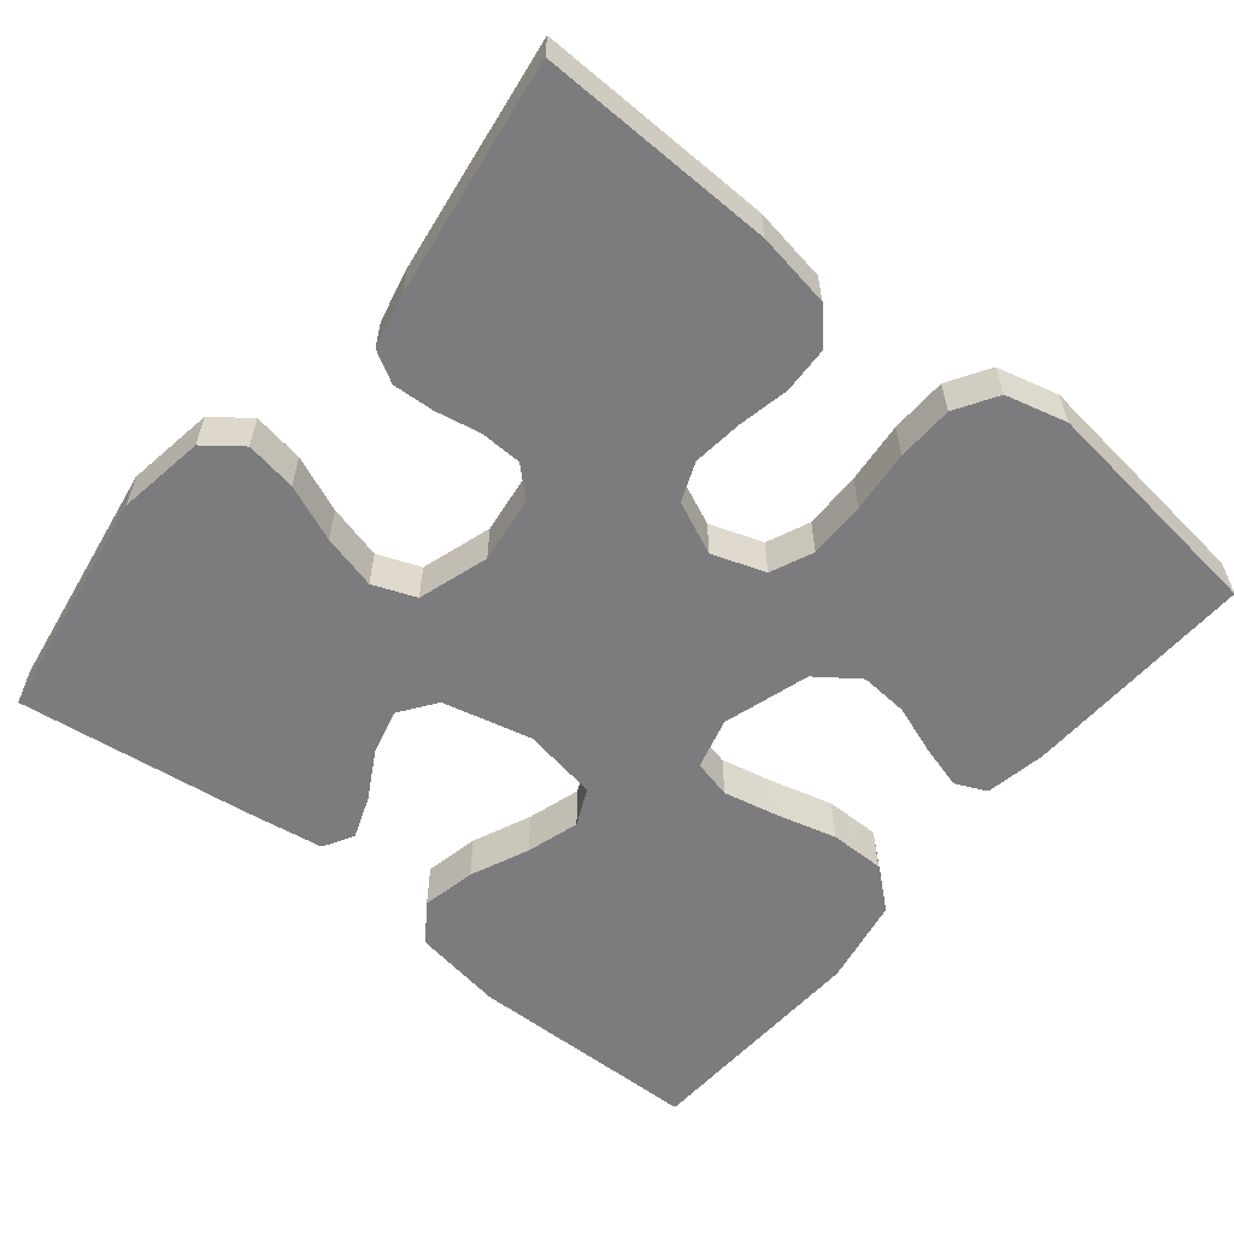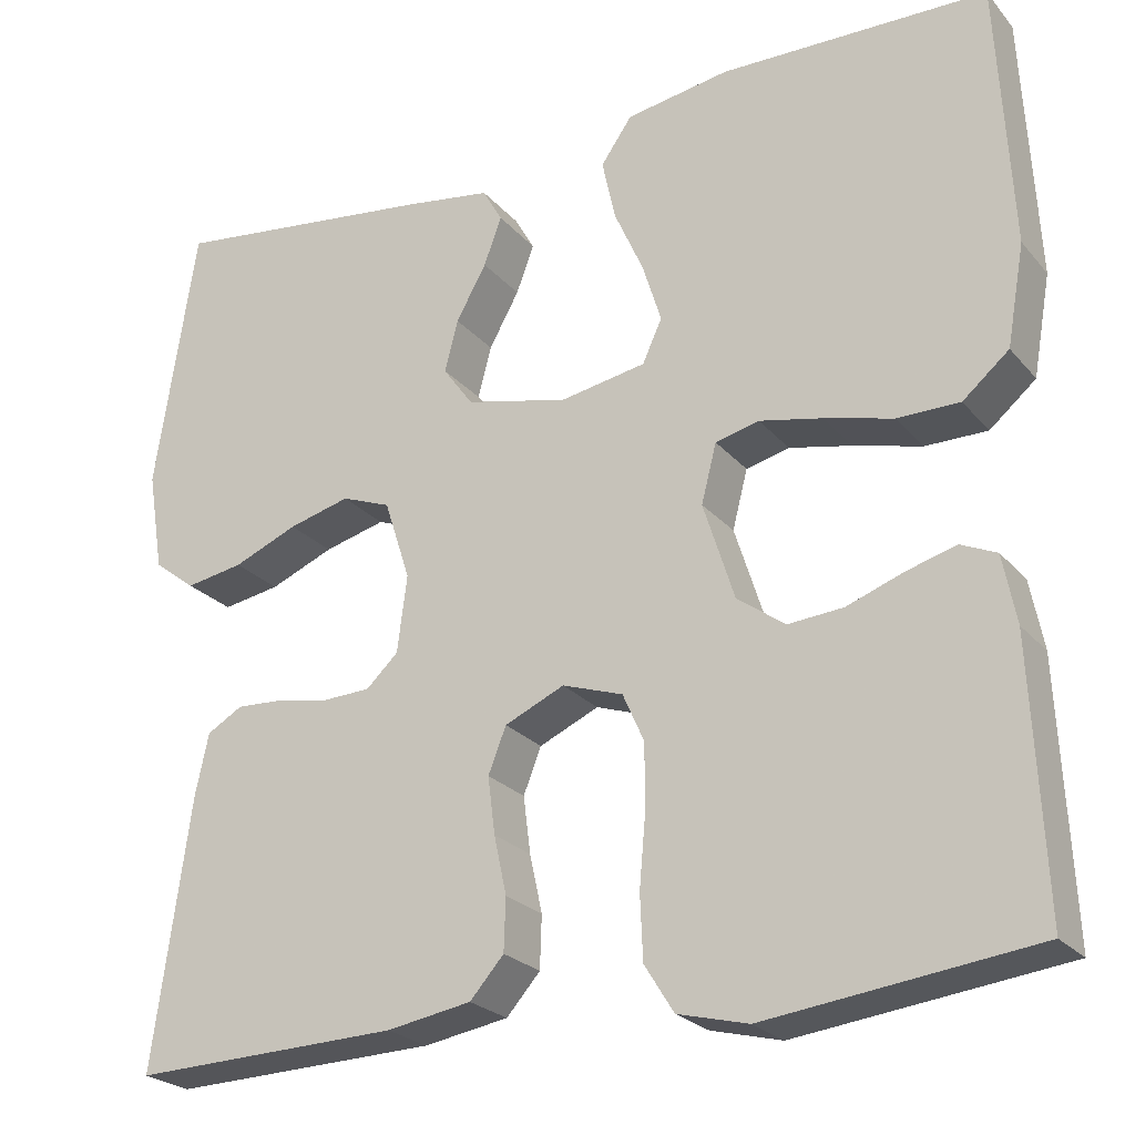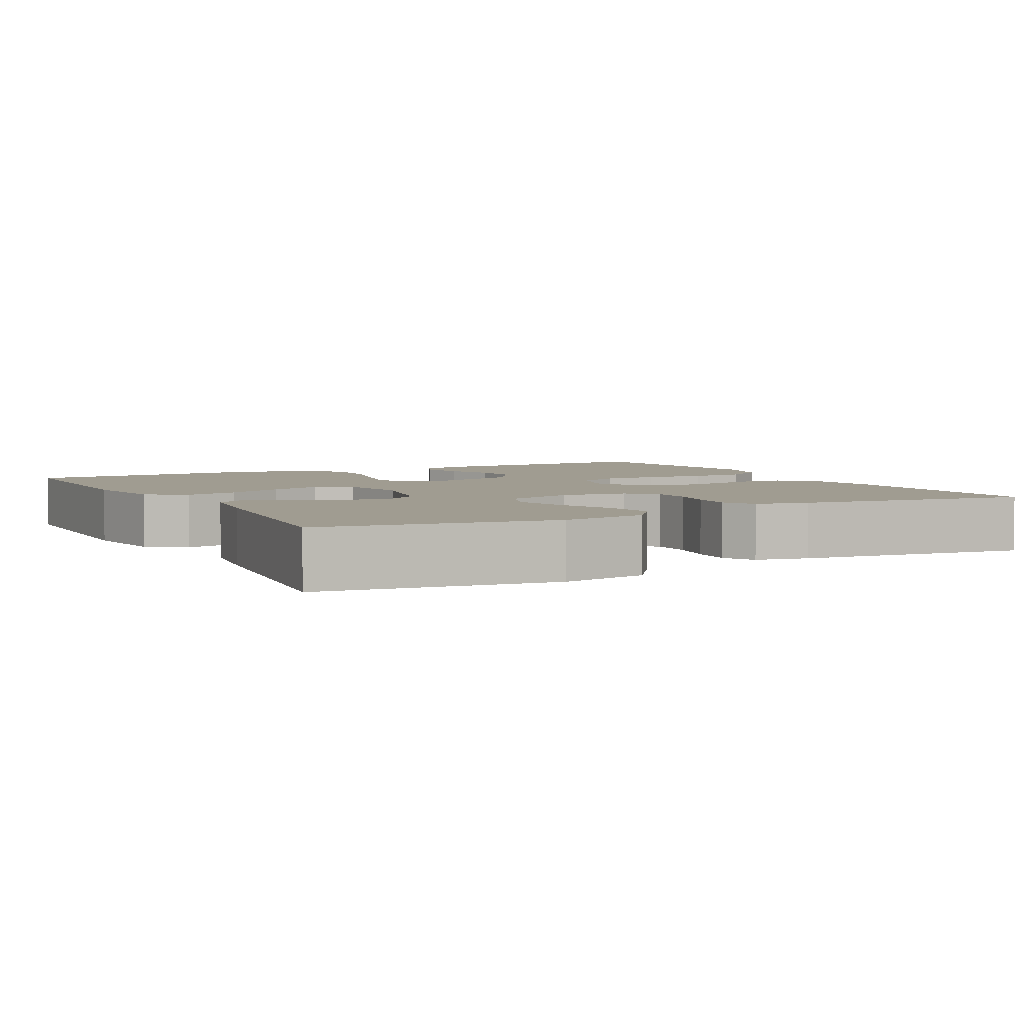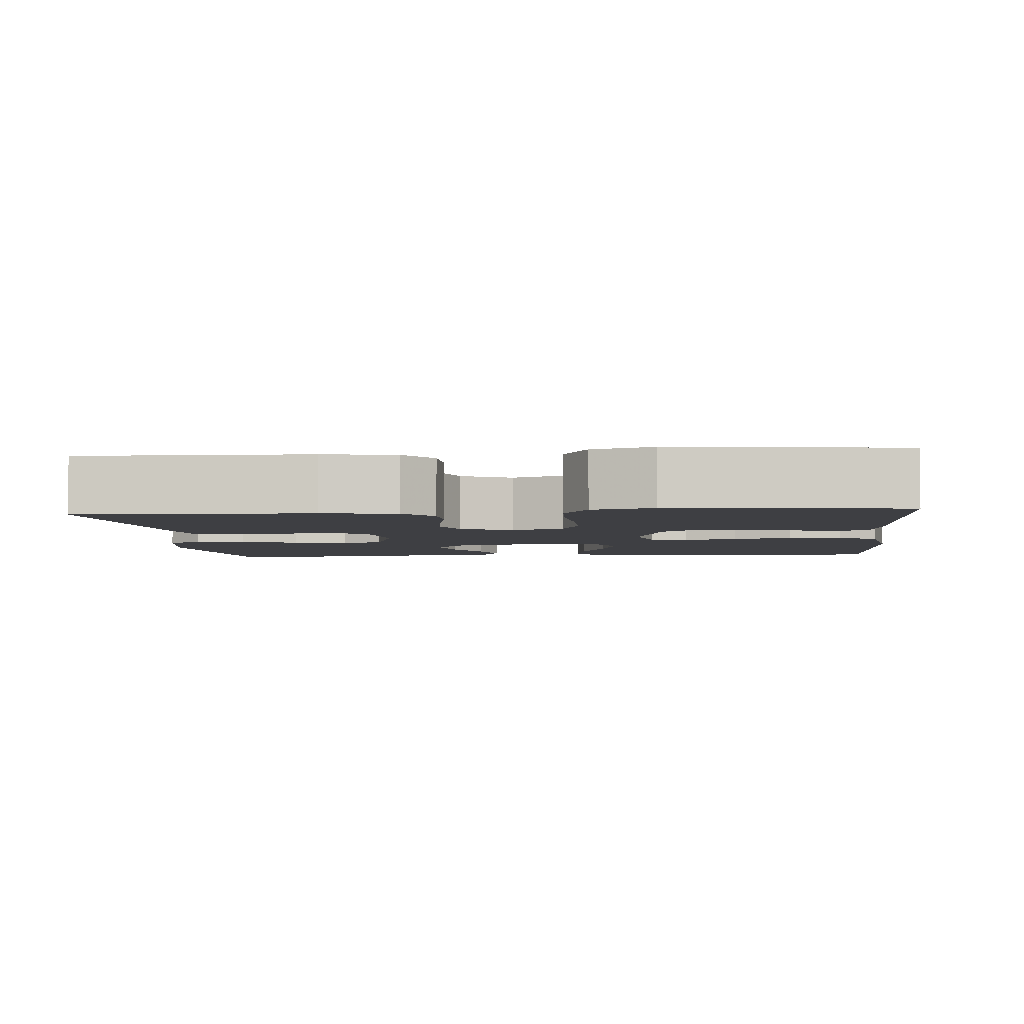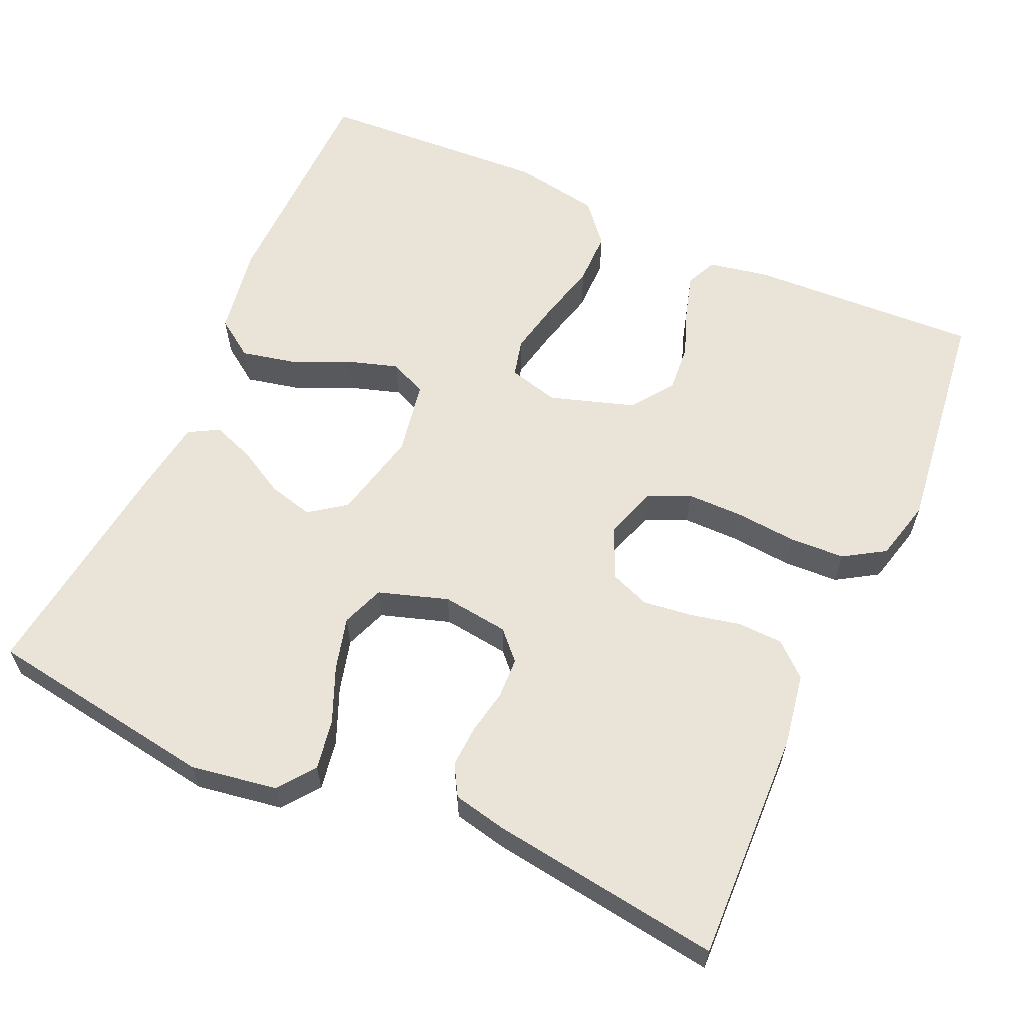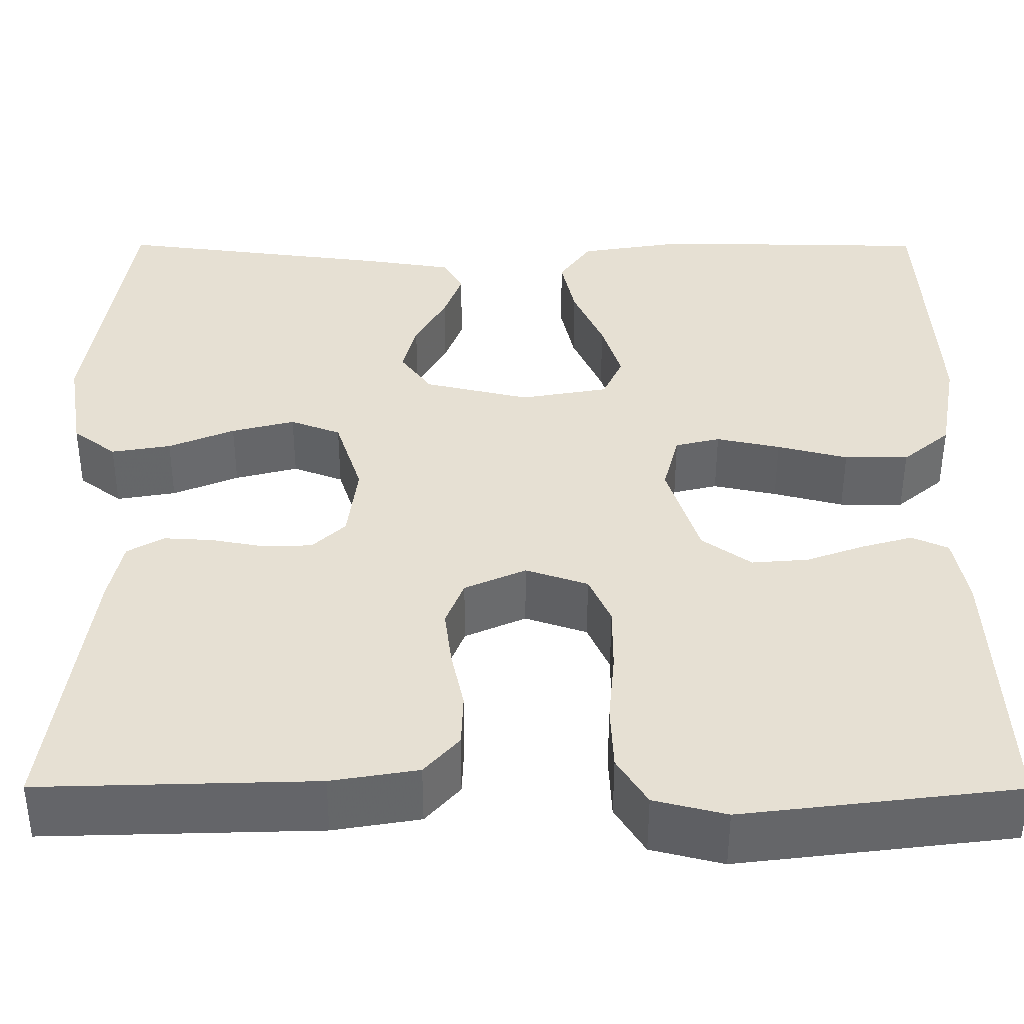
<metadata>
{"format":"obj","ext":"obj","renderer":"f3d","projection":"perspective","resolution":1024,"background":"white","views":[{"elev":-58.9,"azim":141.0,"up":"+Y"},{"elev":-24.1,"azim":-150.1,"up":"+Z"},{"elev":4.4,"azim":61.8,"up":"+Y"},{"elev":-4.2,"azim":-174.6,"up":"+Y"},{"elev":61.0,"azim":114.1,"up":"+Y"},{"elev":-51.5,"azim":179.9,"up":"+Z"}]}
</metadata>
<code>
v 0.5 0.07 -0.5
v 0.2 0.07 -0.491
v 0.105 0.07 -0.475
v 0.067 0.07 -0.432
v 0.065 0.07 -0.373
v 0.079 0.07 -0.308
v 0.087 0.07 -0.244
v 0.067 0.07 -0.193
v 0 0.07 -0.163
v -0.068 0.07 -0.186
v -0.092 0.07 -0.24
v -0.092 0.07 -0.313
v -0.085 0.07 -0.392
v -0.088 0.07 -0.464
v -0.121 0.07 -0.517
v -0.2 0.07 -0.537
v -0.5 0.07 -0.5
v -0.486 0.07 -0.2
v -0.471 0.07 -0.123
v -0.431 0.07 -0.105
v -0.375 0.07 -0.121
v -0.312 0.07 -0.144
v -0.25 0.07 -0.149
v -0.196 0.07 -0.11
v -0.161 0.07 0
v -0.178 0.07 0.066
v -0.227 0.07 0.078
v -0.297 0.07 0.063
v -0.374 0.07 0.043
v -0.444 0.07 0.043
v -0.496 0.07 0.087
v -0.516 0.07 0.2
v -0.5 0.07 0.5
v -0.2 0.07 0.505
v -0.084 0.07 0.486
v -0.049 0.07 0.436
v -0.064 0.07 0.367
v -0.097 0.07 0.293
v -0.118 0.07 0.226
v -0.096 0.07 0.178
v 0 0.07 0.161
v 0.115 0.07 0.188
v 0.149 0.07 0.235
v 0.134 0.07 0.293
v 0.1 0.07 0.354
v 0.08 0.07 0.408
v 0.102 0.07 0.447
v 0.2 0.07 0.462
v 0.5 0.07 0.5
v 0.546 0.07 0.2
v 0.528 0.07 0.088
v 0.481 0.07 0.052
v 0.416 0.07 0.063
v 0.344 0.07 0.093
v 0.275 0.07 0.111
v 0.22 0.07 0.09
v 0.191 0.07 0
v 0.202 0.07 -0.086
v 0.238 0.07 -0.12
v 0.291 0.07 -0.122
v 0.349 0.07 -0.111
v 0.403 0.07 -0.108
v 0.443 0.07 -0.131
v 0.458 0.07 -0.2
v 0.5 0 -0.5
v 0.2 0 -0.491
v 0.105 0 -0.475
v 0.067 0 -0.432
v 0.065 0 -0.373
v 0.079 0 -0.308
v 0.087 0 -0.244
v 0.067 0 -0.193
v 0 0 -0.163
v -0.068 0 -0.186
v -0.092 0 -0.24
v -0.092 0 -0.313
v -0.085 0 -0.392
v -0.088 0 -0.464
v -0.121 0 -0.517
v -0.2 0 -0.537
v -0.5 0 -0.5
v -0.486 0 -0.2
v -0.471 0 -0.123
v -0.431 0 -0.105
v -0.375 0 -0.121
v -0.312 0 -0.144
v -0.25 0 -0.149
v -0.196 0 -0.11
v -0.161 0 0
v -0.178 0 0.066
v -0.227 0 0.078
v -0.297 0 0.063
v -0.374 0 0.043
v -0.444 0 0.043
v -0.496 0 0.087
v -0.516 0 0.2
v -0.5 0 0.5
v -0.2 0 0.505
v -0.084 0 0.486
v -0.049 0 0.436
v -0.064 0 0.367
v -0.097 0 0.293
v -0.118 0 0.226
v -0.096 0 0.178
v 0 0 0.161
v 0.115 0 0.188
v 0.149 0 0.235
v 0.134 0 0.293
v 0.1 0 0.354
v 0.08 0 0.408
v 0.102 0 0.447
v 0.2 0 0.462
v 0.5 0 0.5
v 0.546 0 0.2
v 0.528 0 0.088
v 0.481 0 0.052
v 0.416 0 0.063
v 0.344 0 0.093
v 0.275 0 0.111
v 0.22 0 0.09
v 0.191 0 0
v 0.202 0 -0.086
v 0.238 0 -0.12
v 0.291 0 -0.122
v 0.349 0 -0.111
v 0.403 0 -0.108
v 0.443 0 -0.131
v 0.458 0 -0.2
f 60 61 62 63
f 59 60 63 64
f 51 52 53 54
f 51 54 55
f 50 51 55
f 49 50 55
f 48 49 55 56
f 44 45 46 47
f 43 44 47 48
f 35 36 37 38
f 35 38 39
f 34 35 39
f 33 34 39
f 32 33 39 40
f 28 29 30 31
f 27 28 31 32
f 26 27 32 40
f 19 20 21 22
f 17 18 19 22
f 17 22 23
f 16 17 23 24
f 12 13 14 15
f 11 12 15 16
f 3 4 5 6
f 3 6 7
f 2 3 7
f 59 64 1 2
f 58 59 2 7
f 57 58 7 8
f 43 48 56 57
f 42 43 57 8
f 41 42 8 9
f 25 26 40 41
f 25 41 9 10
f 11 16 24 25
f 10 11 25
f 127 126 125 124
f 128 127 124 123
f 118 117 116 115
f 119 118 115
f 119 115 114
f 119 114 113
f 120 119 113 112
f 111 110 109 108
f 112 111 108 107
f 102 101 100 99
f 103 102 99
f 103 99 98
f 103 98 97
f 104 103 97 96
f 95 94 93 92
f 96 95 92 91
f 104 96 91 90
f 86 85 84 83
f 86 83 82 81
f 87 86 81
f 88 87 81 80
f 79 78 77 76
f 80 79 76 75
f 70 69 68 67
f 71 70 67
f 71 67 66
f 66 65 128 123
f 71 66 123 122
f 72 71 122 121
f 121 120 112 107
f 72 121 107 106
f 73 72 106 105
f 105 104 90 89
f 74 73 105 89
f 89 88 80 75
f 89 75 74
f 1 65 66 2
f 2 66 67 3
f 3 67 68 4
f 4 68 69 5
f 5 69 70 6
f 6 70 71 7
f 7 71 72 8
f 8 72 73 9
f 9 73 74 10
f 10 74 75 11
f 11 75 76 12
f 12 76 77 13
f 13 77 78 14
f 14 78 79 15
f 15 79 80 16
f 16 80 81 17
f 17 81 82 18
f 18 82 83 19
f 19 83 84 20
f 20 84 85 21
f 21 85 86 22
f 22 86 87 23
f 23 87 88 24
f 24 88 89 25
f 25 89 90 26
f 26 90 91 27
f 27 91 92 28
f 28 92 93 29
f 29 93 94 30
f 30 94 95 31
f 31 95 96 32
f 32 96 97 33
f 33 97 98 34
f 34 98 99 35
f 35 99 100 36
f 36 100 101 37
f 37 101 102 38
f 38 102 103 39
f 39 103 104 40
f 40 104 105 41
f 41 105 106 42
f 42 106 107 43
f 43 107 108 44
f 44 108 109 45
f 45 109 110 46
f 46 110 111 47
f 47 111 112 48
f 48 112 113 49
f 49 113 114 50
f 50 114 115 51
f 51 115 116 52
f 52 116 117 53
f 53 117 118 54
f 54 118 119 55
f 55 119 120 56
f 56 120 121 57
f 57 121 122 58
f 58 122 123 59
f 59 123 124 60
f 60 124 125 61
f 61 125 126 62
f 62 126 127 63
f 63 127 128 64
f 64 128 65 1

</code>
